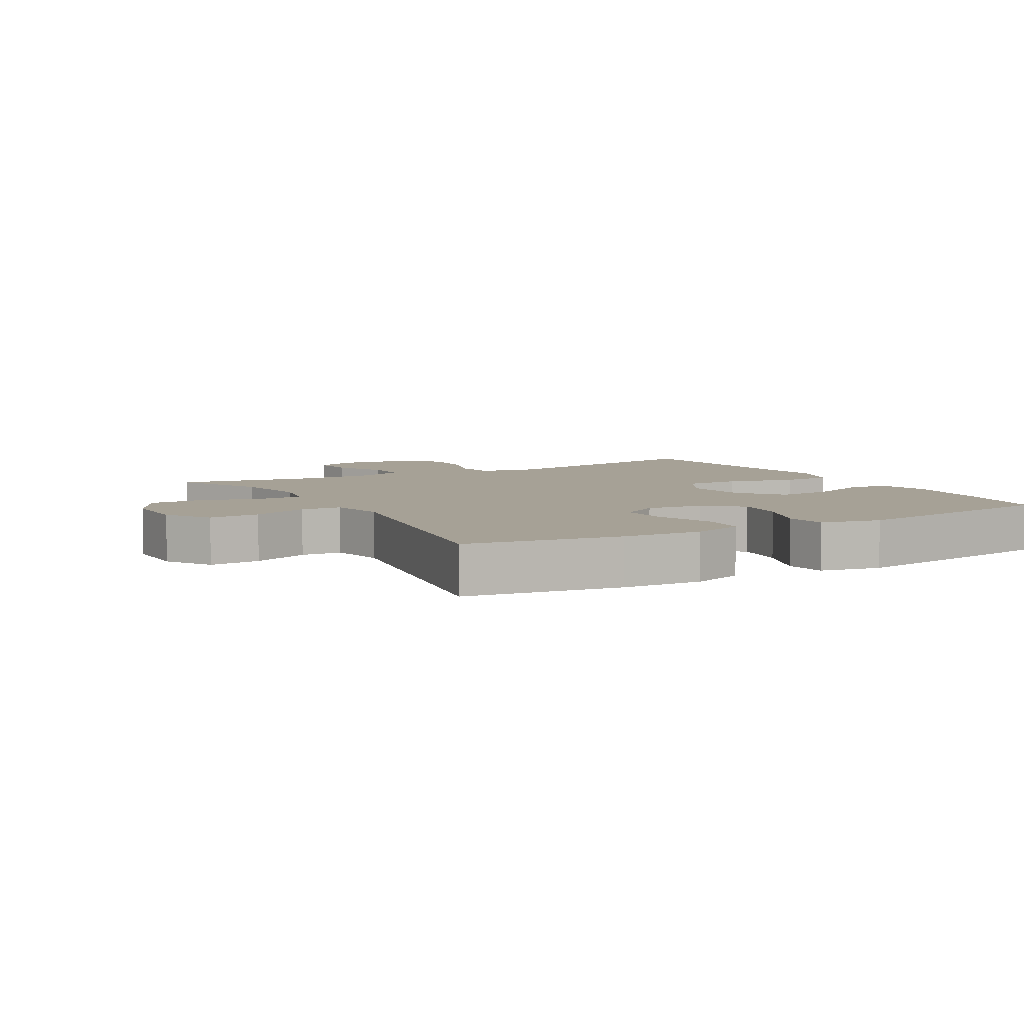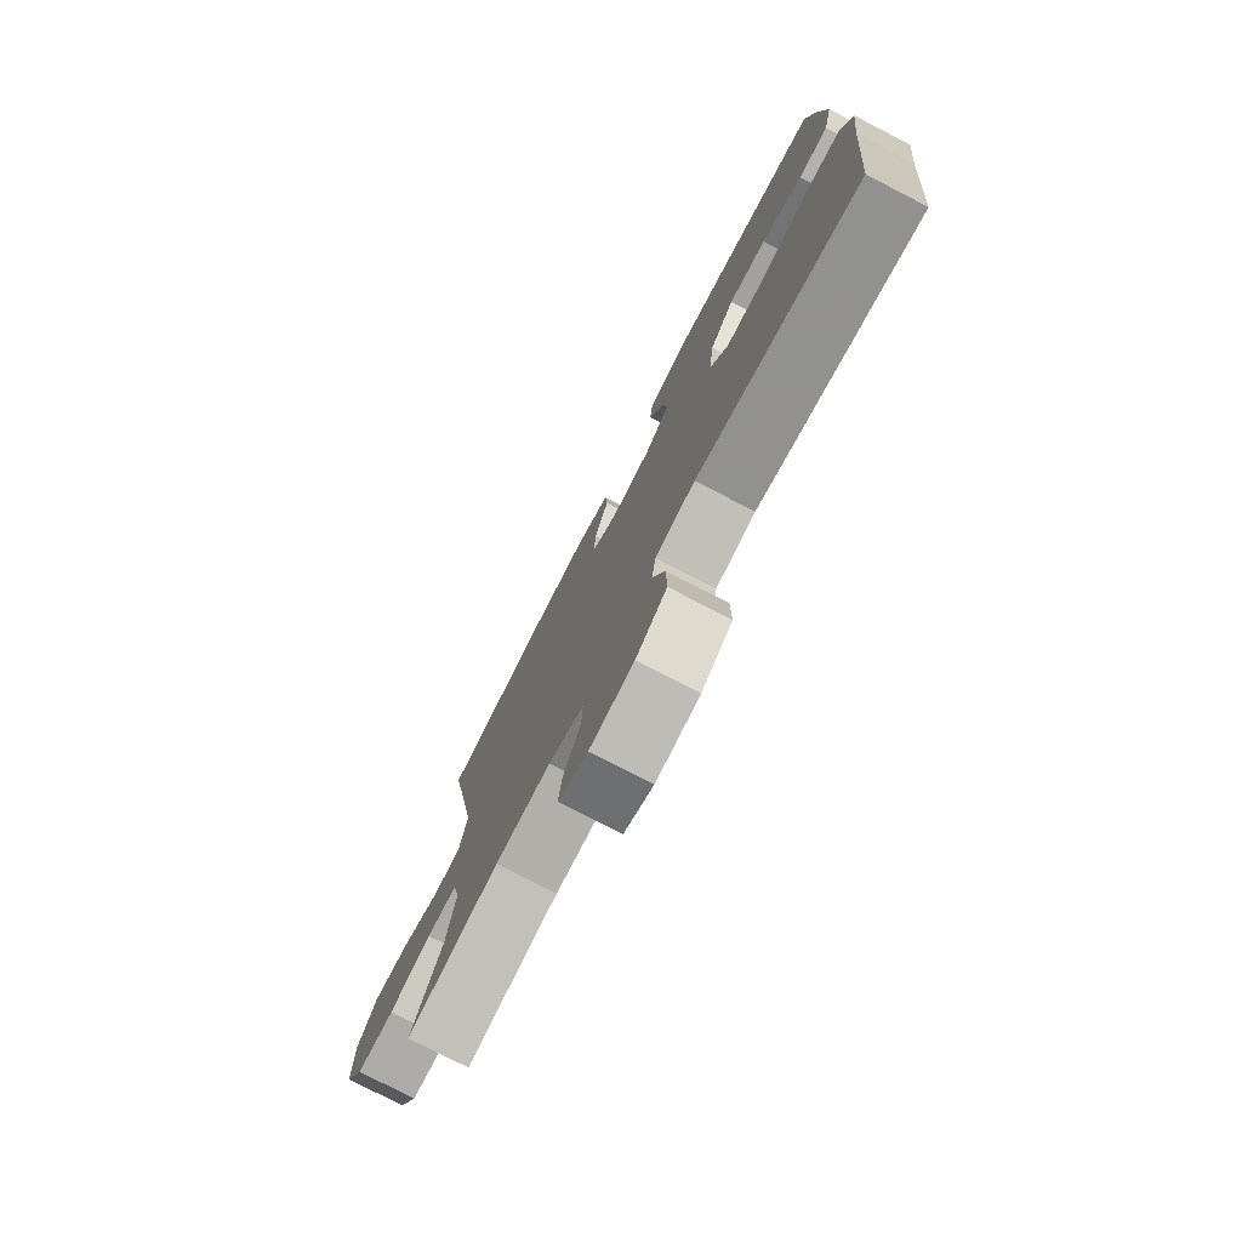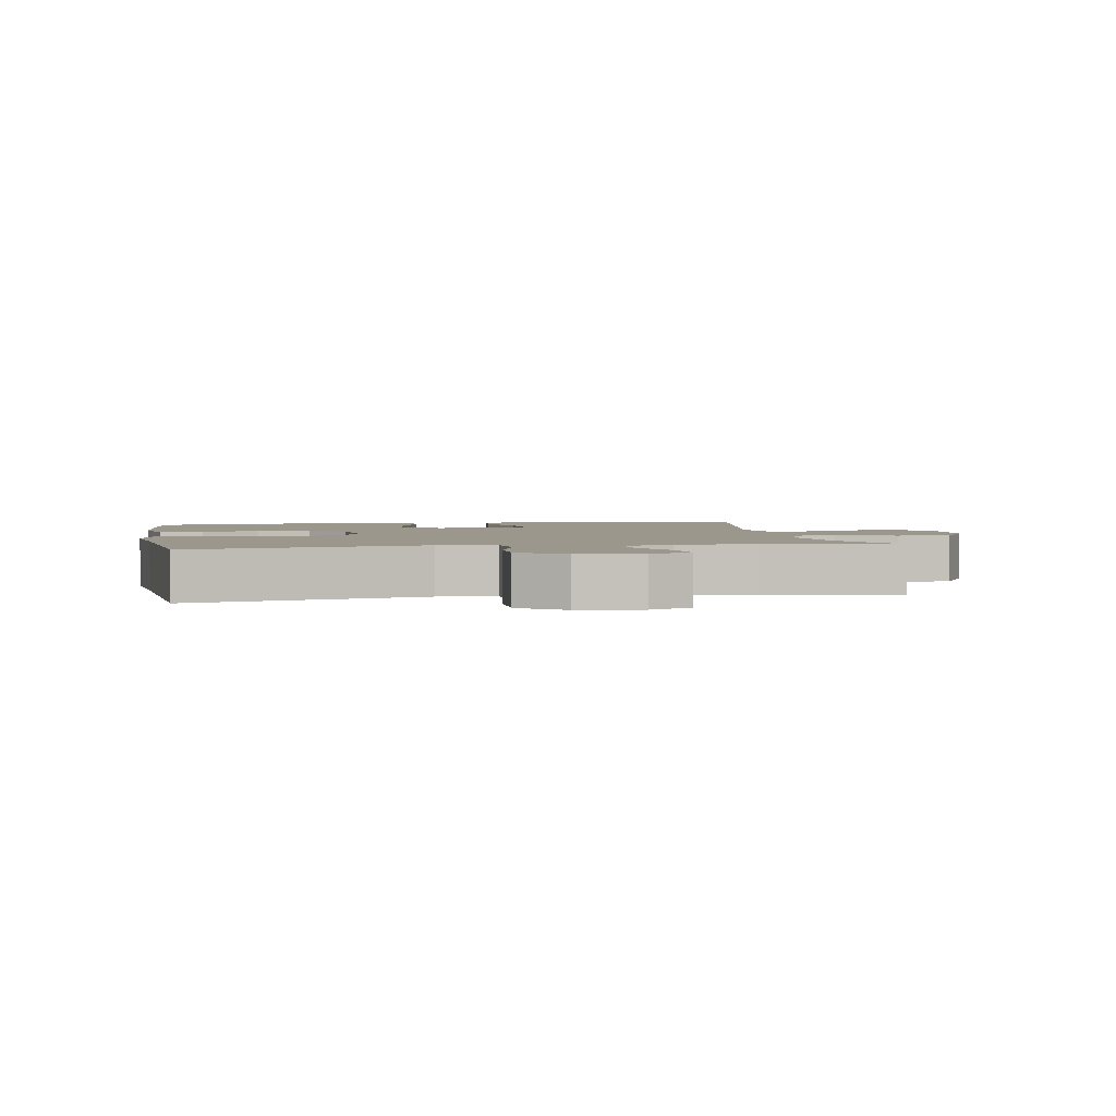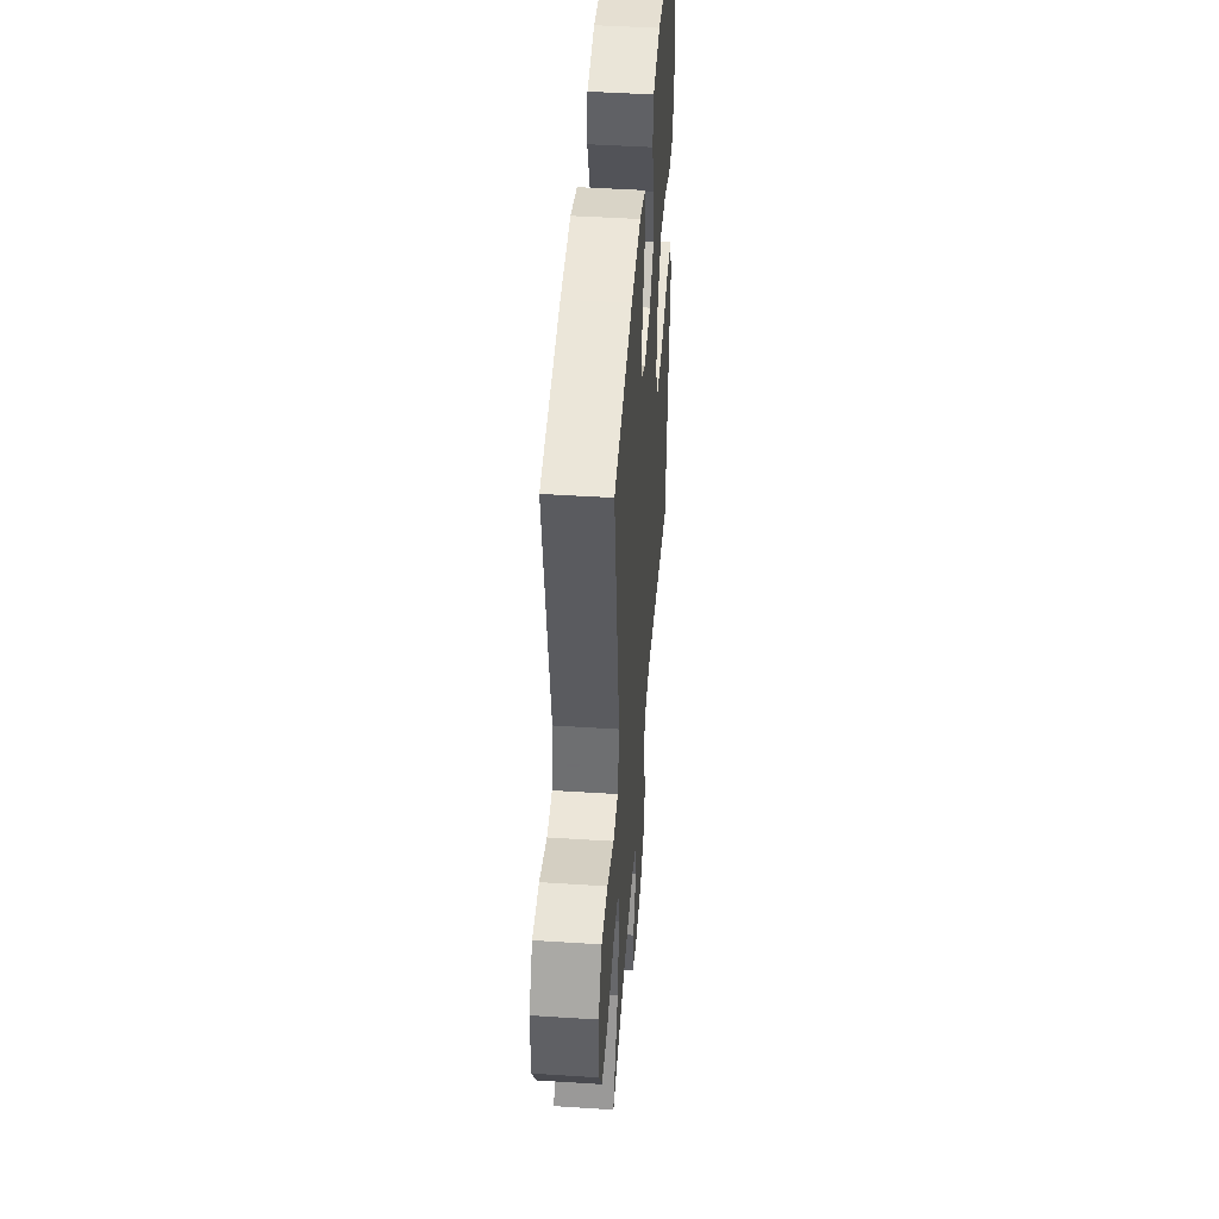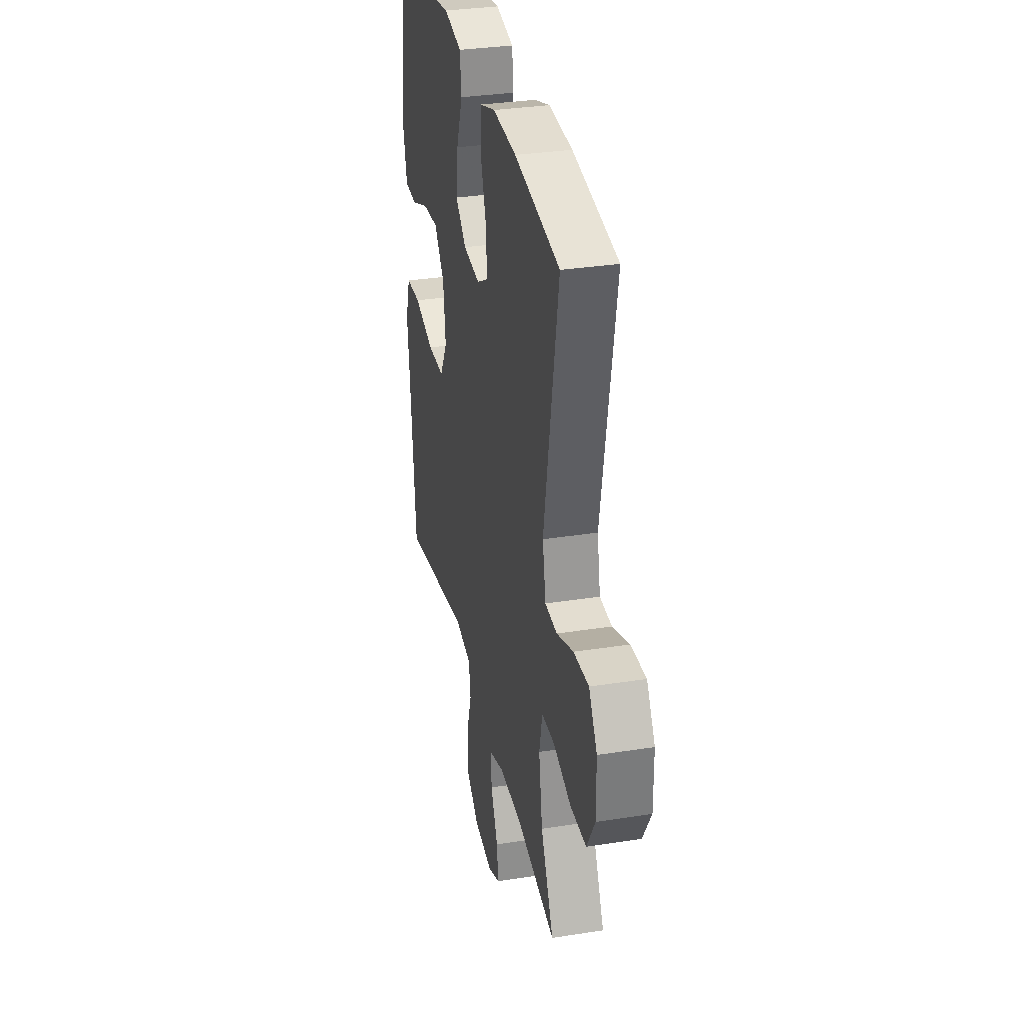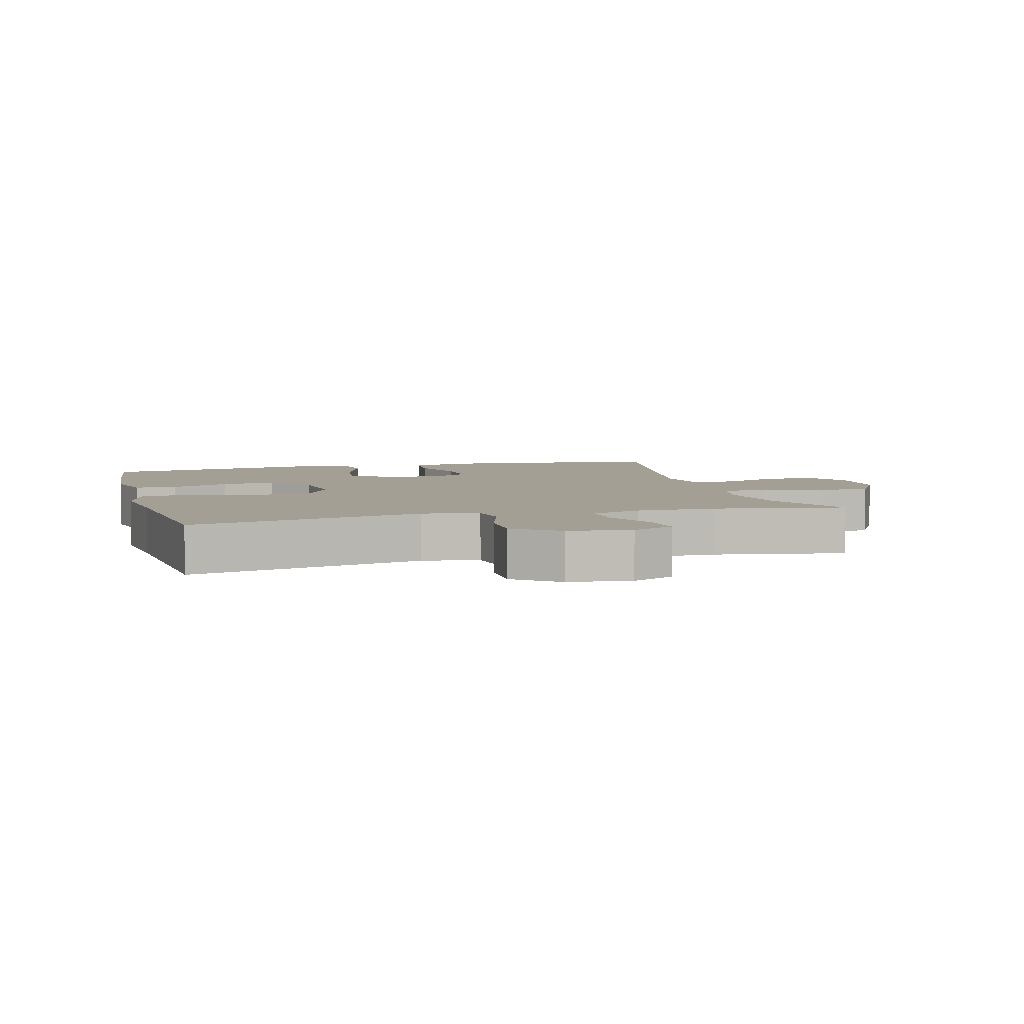
<metadata>
{"format":"obj","ext":"obj","renderer":"f3d","projection":"perspective","resolution":1024,"background":"white","views":[{"elev":6.2,"azim":-29.6,"up":"+Y"},{"elev":-77.5,"azim":62.7,"up":"+Z"},{"elev":2.7,"azim":169.8,"up":"+Y"},{"elev":46.4,"azim":-85.8,"up":"+Z"},{"elev":32.6,"azim":-102.3,"up":"+Z"},{"elev":5.5,"azim":164.8,"up":"+Y"}]}
</metadata>
<code>
v -0.5 0.07 -0.5
v -0.434 0.07 -0.365
v -0.415 0.07 -0.25
v -0.431 0.07 -0.176
v -0.497 0.07 -0.174
v -0.589 0.07 -0.202
v -0.671 0.07 -0.2
v -0.713 0.07 -0.127
v -0.712 0.07 -0.027
v -0.669 0.07 0.041
v -0.591 0.07 0.036
v -0.505 0.07 0.003
v -0.443 0.07 0.006
v -0.426 0.07 0.091
v -0.5 0.07 0.5
v -0.265 0.07 0.536
v -0.143 0.07 0.542
v -0.064 0.07 0.516
v -0.059 0.07 0.447
v -0.089 0.07 0.359
v -0.094 0.07 0.284
v -0.035 0.07 0.25
v 0.052 0.07 0.259
v 0.108 0.07 0.307
v 0.098 0.07 0.386
v 0.065 0.07 0.472
v 0.073 0.07 0.535
v 0.165 0.07 0.554
v 0.5 0.07 0.5
v 0.518 0.07 0.359
v 0.529 0.07 0.228
v 0.509 0.07 0.145
v 0.444 0.07 0.143
v 0.355 0.07 0.179
v 0.272 0.07 0.187
v 0.219 0.07 0.123
v 0.207 0.07 0.025
v 0.246 0.07 -0.045
v 0.333 0.07 -0.047
v 0.437 0.07 -0.02
v 0.515 0.07 -0.025
v 0.54 0.07 -0.103
v 0.526 0.07 -0.222
v 0.5 0.07 -0.5
v 0.145 0.07 -0.425
v 0.058 0.07 -0.44
v 0.049 0.07 -0.501
v 0.076 0.07 -0.585
v 0.077 0.07 -0.664
v 0.01 0.07 -0.714
v -0.086 0.07 -0.726
v -0.15 0.07 -0.698
v -0.142 0.07 -0.633
v -0.105 0.07 -0.554
v -0.103 0.07 -0.49
v -0.179 0.07 -0.464
v -0.3 0.07 -0.465
v -0.5 0 -0.5
v -0.434 0 -0.365
v -0.415 0 -0.25
v -0.431 0 -0.176
v -0.497 0 -0.174
v -0.589 0 -0.202
v -0.671 0 -0.2
v -0.713 0 -0.127
v -0.712 0 -0.027
v -0.669 0 0.041
v -0.591 0 0.036
v -0.505 0 0.003
v -0.443 0 0.006
v -0.426 0 0.091
v -0.5 0 0.5
v -0.265 0 0.536
v -0.143 0 0.542
v -0.064 0 0.516
v -0.059 0 0.447
v -0.089 0 0.359
v -0.094 0 0.284
v -0.035 0 0.25
v 0.052 0 0.259
v 0.108 0 0.307
v 0.098 0 0.386
v 0.065 0 0.472
v 0.073 0 0.535
v 0.165 0 0.554
v 0.5 0 0.5
v 0.518 0 0.359
v 0.529 0 0.228
v 0.509 0 0.145
v 0.444 0 0.143
v 0.355 0 0.179
v 0.272 0 0.187
v 0.219 0 0.123
v 0.207 0 0.025
v 0.246 0 -0.045
v 0.333 0 -0.047
v 0.437 0 -0.02
v 0.515 0 -0.025
v 0.54 0 -0.103
v 0.526 0 -0.222
v 0.5 0 -0.5
v 0.145 0 -0.425
v 0.058 0 -0.44
v 0.049 0 -0.501
v 0.076 0 -0.585
v 0.077 0 -0.664
v 0.01 0 -0.714
v -0.086 0 -0.726
v -0.15 0 -0.698
v -0.142 0 -0.633
v -0.105 0 -0.554
v -0.103 0 -0.49
v -0.179 0 -0.464
v -0.3 0 -0.465
f 51 52 53 54
f 51 54 55
f 50 51 55
f 47 48 49 50
f 46 47 50 55
f 43 44 45
f 43 45 46
f 39 40 41 42
f 38 39 42 43
f 31 32 33 34
f 31 34 35
f 30 31 35
f 29 30 35
f 28 29 35 36
f 25 26 27 28
f 24 25 28 36
f 17 18 19 20
f 17 20 21
f 14 15 16 17
f 13 14 17 21
f 9 10 11 12
f 9 12 13
f 8 9 13
f 5 6 7 8
f 4 5 8 13
f 3 4 13 21
f 57 1 2
f 56 57 2 3
f 38 43 46 55
f 37 38 55 56
f 23 24 36 37
f 22 23 37 56
f 3 21 22 56
f 111 110 109 108
f 112 111 108
f 112 108 107
f 107 106 105 104
f 112 107 104 103
f 102 101 100
f 103 102 100
f 99 98 97 96
f 100 99 96 95
f 91 90 89 88
f 92 91 88
f 92 88 87
f 92 87 86
f 93 92 86 85
f 85 84 83 82
f 93 85 82 81
f 77 76 75 74
f 78 77 74
f 74 73 72 71
f 78 74 71 70
f 69 68 67 66
f 70 69 66
f 70 66 65
f 65 64 63 62
f 70 65 62 61
f 78 70 61 60
f 59 58 114
f 60 59 114 113
f 112 103 100 95
f 113 112 95 94
f 94 93 81 80
f 113 94 80 79
f 113 79 78 60
f 1 58 59 2
f 2 59 60 3
f 3 60 61 4
f 4 61 62 5
f 5 62 63 6
f 6 63 64 7
f 7 64 65 8
f 8 65 66 9
f 9 66 67 10
f 10 67 68 11
f 11 68 69 12
f 12 69 70 13
f 13 70 71 14
f 14 71 72 15
f 15 72 73 16
f 16 73 74 17
f 17 74 75 18
f 18 75 76 19
f 19 76 77 20
f 20 77 78 21
f 21 78 79 22
f 22 79 80 23
f 23 80 81 24
f 24 81 82 25
f 25 82 83 26
f 26 83 84 27
f 27 84 85 28
f 28 85 86 29
f 29 86 87 30
f 30 87 88 31
f 31 88 89 32
f 32 89 90 33
f 33 90 91 34
f 34 91 92 35
f 35 92 93 36
f 36 93 94 37
f 37 94 95 38
f 38 95 96 39
f 39 96 97 40
f 40 97 98 41
f 41 98 99 42
f 42 99 100 43
f 43 100 101 44
f 44 101 102 45
f 45 102 103 46
f 46 103 104 47
f 47 104 105 48
f 48 105 106 49
f 49 106 107 50
f 50 107 108 51
f 51 108 109 52
f 52 109 110 53
f 53 110 111 54
f 54 111 112 55
f 55 112 113 56
f 56 113 114 57
f 57 114 58 1

</code>
